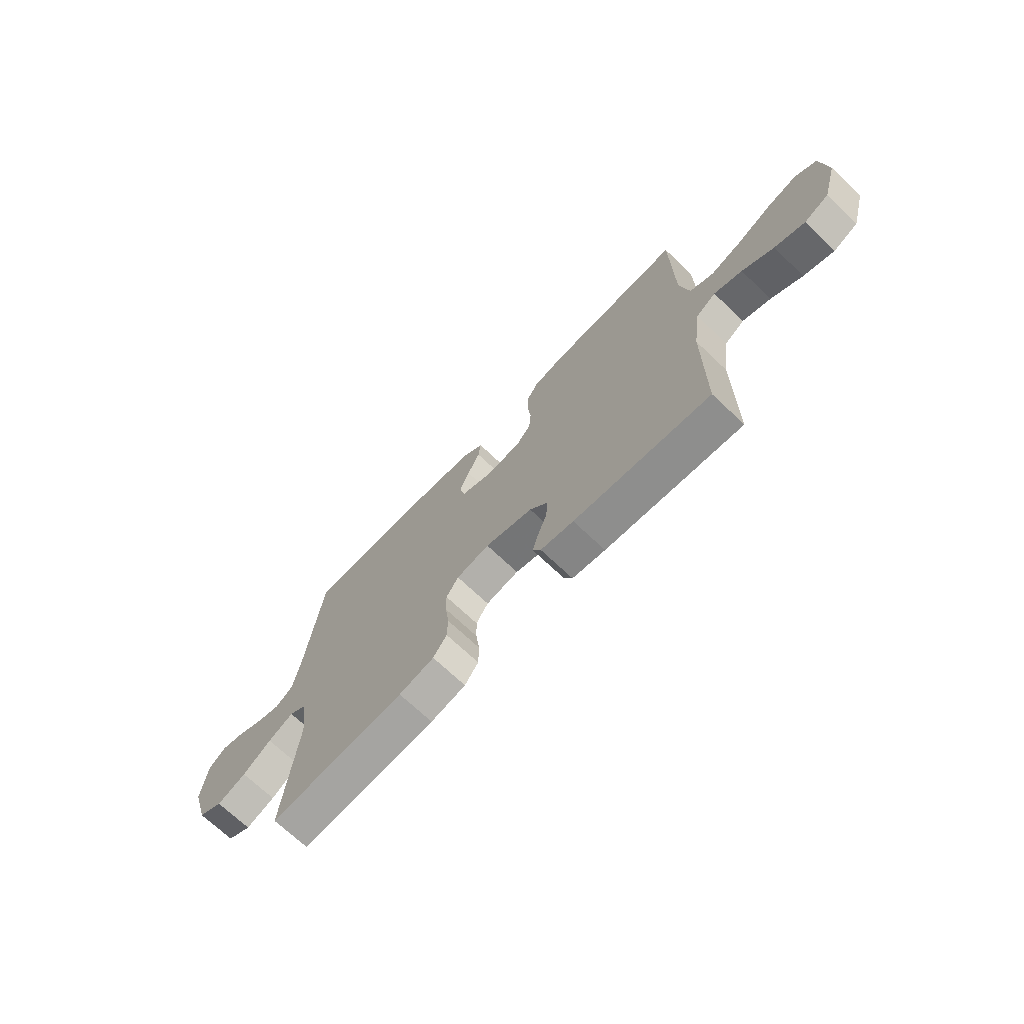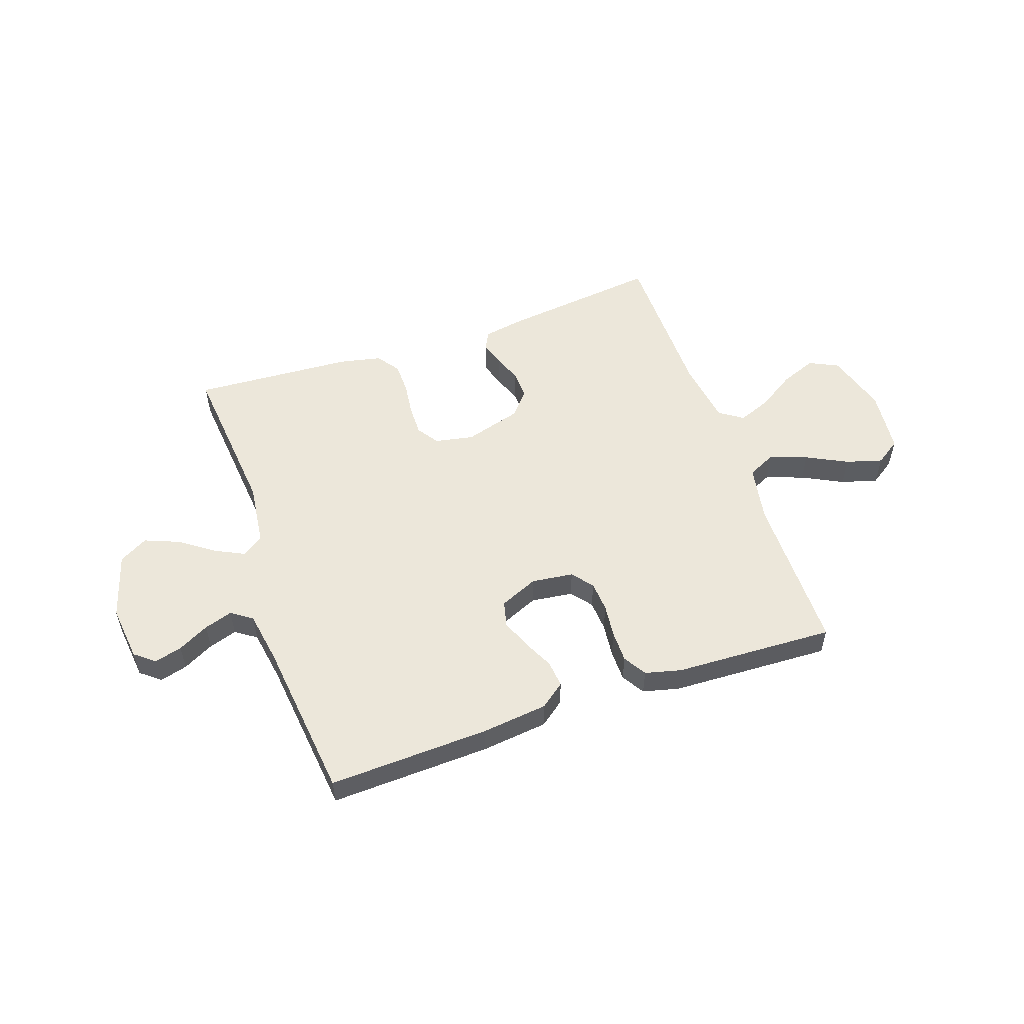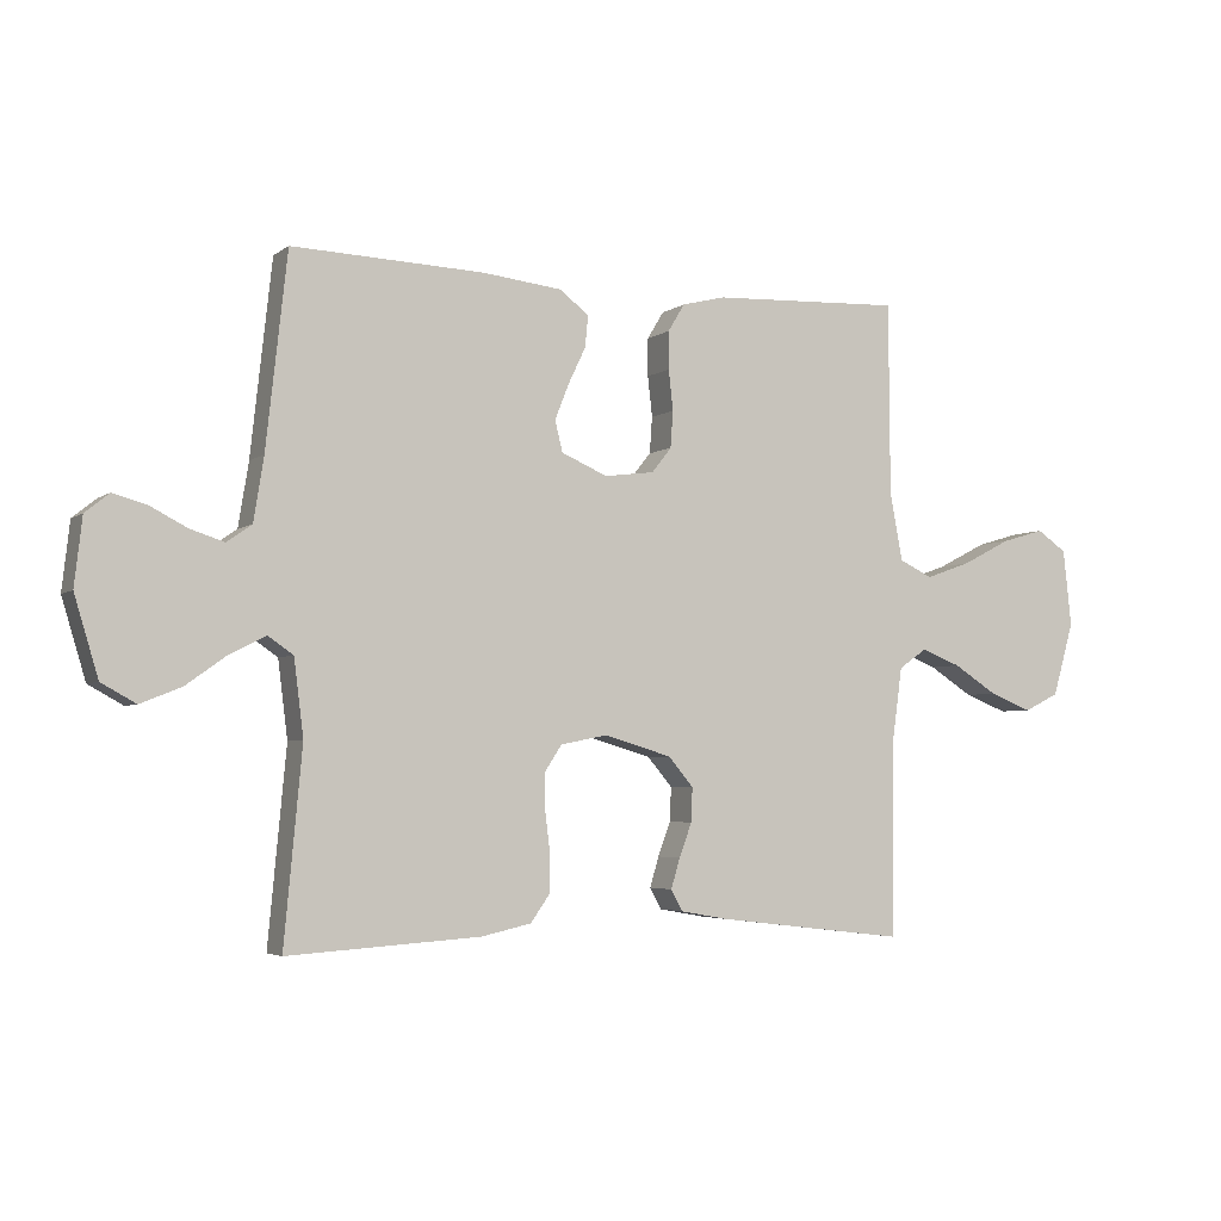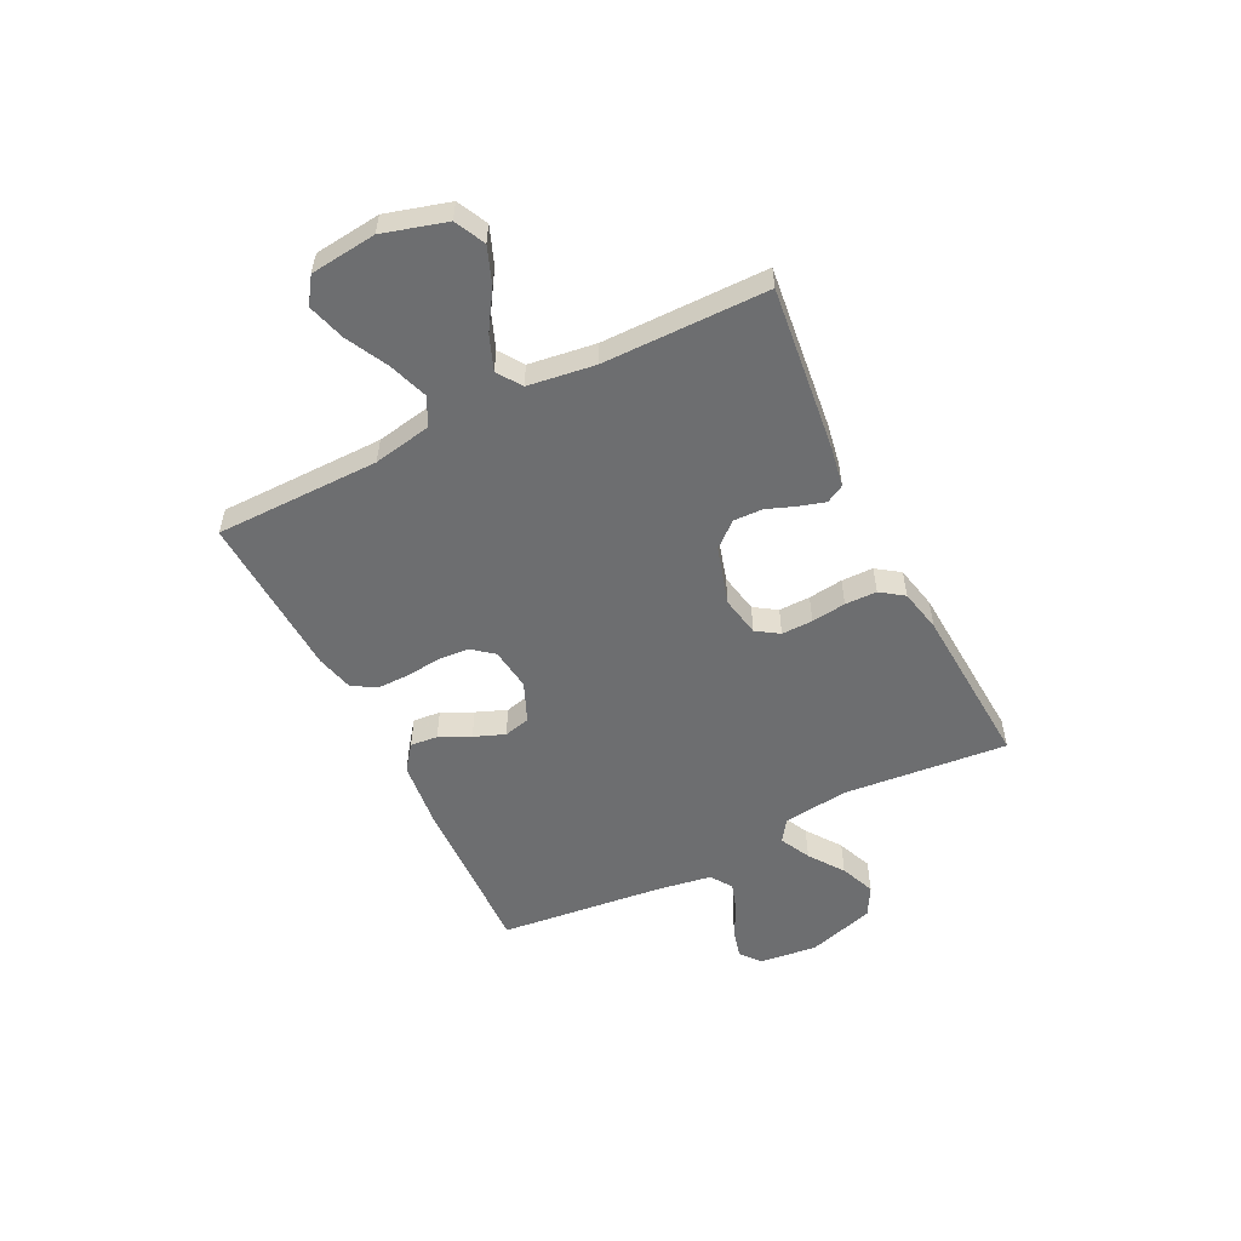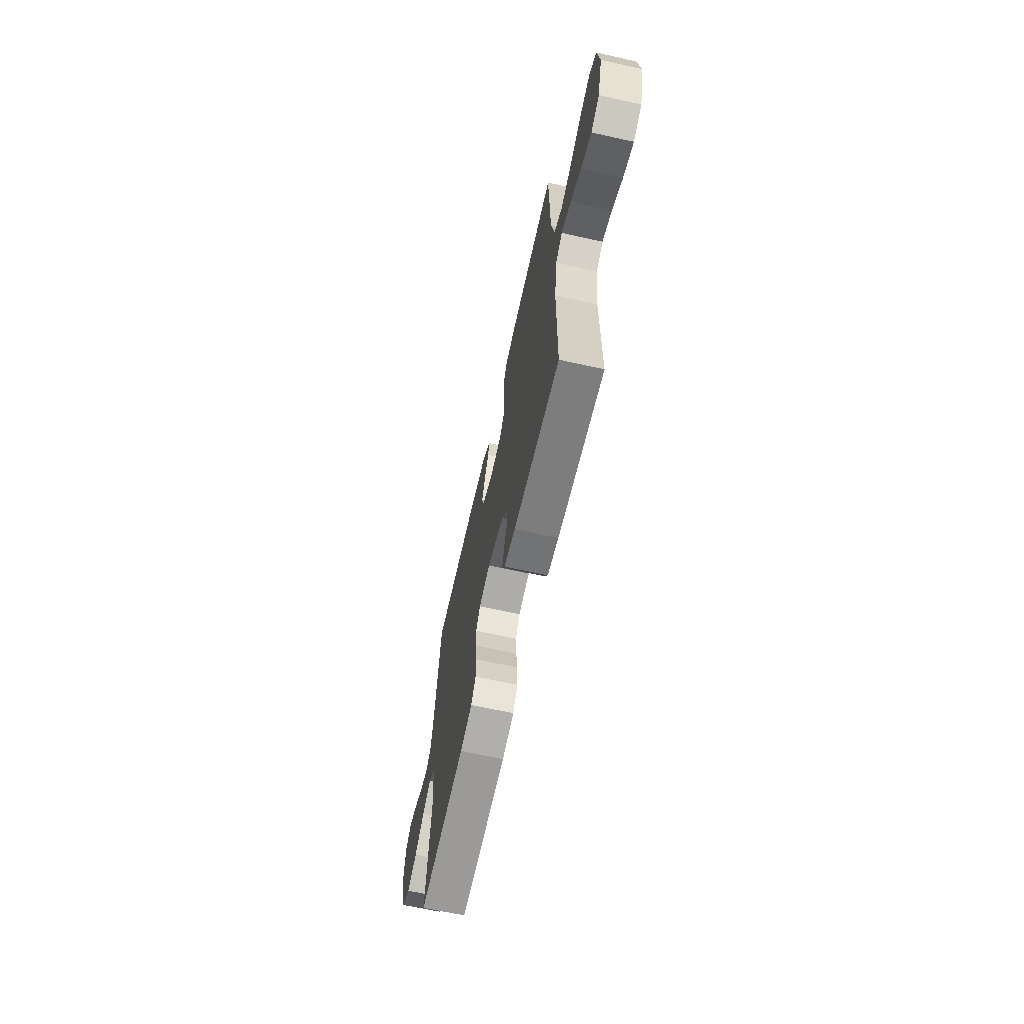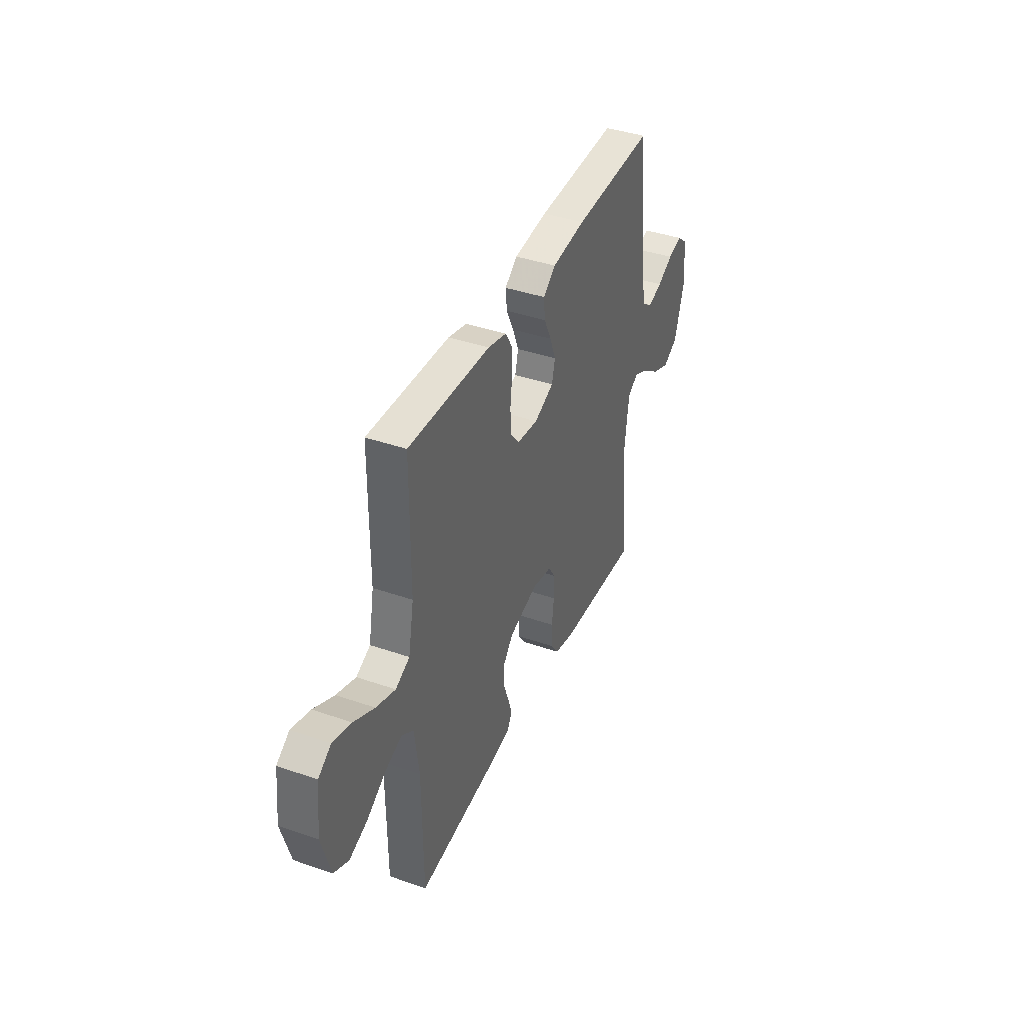
<metadata>
{"format":"obj","ext":"obj","renderer":"f3d","projection":"perspective","resolution":1024,"background":"white","views":[{"elev":-70.3,"azim":46.4,"up":"+Z"},{"elev":53.9,"azim":-19.2,"up":"+Y"},{"elev":-4.0,"azim":-26.0,"up":"+Z"},{"elev":-54.3,"azim":116.5,"up":"+Y"},{"elev":-65.9,"azim":77.4,"up":"+Z"},{"elev":40.0,"azim":113.2,"up":"+Z"}]}
</metadata>
<code>
v -0.5 0.07 0.5
v -0.2 0.07 0.489
v -0.076 0.07 0.475
v -0.03 0.07 0.44
v -0.035 0.07 0.39
v -0.062 0.07 0.334
v -0.084 0.07 0.278
v -0.072 0.07 0.23
v 0 0.07 0.199
v 0.078 0.07 0.209
v 0.109 0.07 0.248
v 0.113 0.07 0.305
v 0.106 0.07 0.368
v 0.106 0.07 0.427
v 0.132 0.07 0.47
v 0.2 0.07 0.487
v 0.5 0.07 0.5
v 0.502 0.07 0.2
v 0.522 0.07 0.093
v 0.574 0.07 0.068
v 0.645 0.07 0.093
v 0.721 0.07 0.132
v 0.789 0.07 0.152
v 0.836 0.07 0.12
v 0.849 0.07 0
v 0.816 0.07 -0.115
v 0.761 0.07 -0.142
v 0.694 0.07 -0.116
v 0.625 0.07 -0.072
v 0.563 0.07 -0.048
v 0.519 0.07 -0.078
v 0.502 0.07 -0.2
v 0.5 0.07 -0.5
v 0.2 0.07 -0.465
v 0.127 0.07 -0.452
v 0.109 0.07 -0.419
v 0.123 0.07 -0.372
v 0.143 0.07 -0.319
v 0.145 0.07 -0.266
v 0.106 0.07 -0.22
v 0 0.07 -0.189
v -0.073 0.07 -0.203
v -0.1 0.07 -0.244
v -0.099 0.07 -0.301
v -0.091 0.07 -0.364
v -0.092 0.07 -0.422
v -0.122 0.07 -0.464
v -0.2 0.07 -0.481
v -0.5 0.07 -0.5
v -0.472 0.07 -0.2
v -0.487 0.07 -0.081
v -0.526 0.07 -0.054
v -0.582 0.07 -0.082
v -0.645 0.07 -0.127
v -0.709 0.07 -0.153
v -0.763 0.07 -0.123
v -0.8 0.07 0
v -0.788 0.07 0.105
v -0.751 0.07 0.135
v -0.699 0.07 0.121
v -0.641 0.07 0.091
v -0.588 0.07 0.074
v -0.549 0.07 0.101
v -0.533 0.07 0.2
v -0.5 0 0.5
v -0.2 0 0.489
v -0.076 0 0.475
v -0.03 0 0.44
v -0.035 0 0.39
v -0.062 0 0.334
v -0.084 0 0.278
v -0.072 0 0.23
v 0 0 0.199
v 0.078 0 0.209
v 0.109 0 0.248
v 0.113 0 0.305
v 0.106 0 0.368
v 0.106 0 0.427
v 0.132 0 0.47
v 0.2 0 0.487
v 0.5 0 0.5
v 0.502 0 0.2
v 0.522 0 0.093
v 0.574 0 0.068
v 0.645 0 0.093
v 0.721 0 0.132
v 0.789 0 0.152
v 0.836 0 0.12
v 0.849 0 0
v 0.816 0 -0.115
v 0.761 0 -0.142
v 0.694 0 -0.116
v 0.625 0 -0.072
v 0.563 0 -0.048
v 0.519 0 -0.078
v 0.502 0 -0.2
v 0.5 0 -0.5
v 0.2 0 -0.465
v 0.127 0 -0.452
v 0.109 0 -0.419
v 0.123 0 -0.372
v 0.143 0 -0.319
v 0.145 0 -0.266
v 0.106 0 -0.22
v 0 0 -0.189
v -0.073 0 -0.203
v -0.1 0 -0.244
v -0.099 0 -0.301
v -0.091 0 -0.364
v -0.092 0 -0.422
v -0.122 0 -0.464
v -0.2 0 -0.481
v -0.5 0 -0.5
v -0.472 0 -0.2
v -0.487 0 -0.081
v -0.526 0 -0.054
v -0.582 0 -0.082
v -0.645 0 -0.127
v -0.709 0 -0.153
v -0.763 0 -0.123
v -0.8 0 0
v -0.788 0 0.105
v -0.751 0 0.135
v -0.699 0 0.121
v -0.641 0 0.091
v -0.588 0 0.074
v -0.549 0 0.101
v -0.533 0 0.2
f 59 60 61
f 58 59 61
f 57 58 61
f 56 57 61
f 55 56 61
f 54 55 61
f 53 54 61
f 52 53 61 62
f 51 52 62 63
f 48 49 50
f 47 48 50
f 46 47 50
f 45 46 50
f 44 45 50
f 43 44 50 51
f 51 63 64
f 43 51 64
f 42 43 64
f 36 37 38
f 35 36 38
f 34 35 38
f 33 34 38
f 32 33 38
f 31 32 38 39
f 30 31 39 40
f 27 28 29
f 26 27 29
f 25 26 29
f 24 25 29
f 23 24 29
f 22 23 29
f 21 22 29
f 20 21 29 30
f 30 40 41
f 20 30 41
f 19 20 41
f 16 17 18
f 15 16 18
f 14 15 18
f 13 14 18
f 12 13 18
f 11 12 18 19
f 4 5 6
f 3 4 6
f 2 3 6
f 1 2 6
f 64 1 6
f 64 6 7
f 42 64 7 8
f 19 41 42
f 11 19 42
f 10 11 42
f 9 10 42
f 8 9 42
f 125 124 123
f 125 123 122
f 125 122 121
f 125 121 120
f 125 120 119
f 125 119 118
f 125 118 117
f 126 125 117 116
f 127 126 116 115
f 114 113 112
f 114 112 111
f 114 111 110
f 114 110 109
f 114 109 108
f 115 114 108 107
f 128 127 115
f 128 115 107
f 128 107 106
f 102 101 100
f 102 100 99
f 102 99 98
f 102 98 97
f 102 97 96
f 103 102 96 95
f 104 103 95 94
f 93 92 91
f 93 91 90
f 93 90 89
f 93 89 88
f 93 88 87
f 93 87 86
f 93 86 85
f 94 93 85 84
f 105 104 94
f 105 94 84
f 105 84 83
f 82 81 80
f 82 80 79
f 82 79 78
f 82 78 77
f 82 77 76
f 83 82 76 75
f 70 69 68
f 70 68 67
f 70 67 66
f 70 66 65
f 70 65 128
f 71 70 128
f 72 71 128 106
f 106 105 83
f 106 83 75
f 106 75 74
f 106 74 73
f 106 73 72
f 1 65 66 2
f 2 66 67 3
f 3 67 68 4
f 4 68 69 5
f 5 69 70 6
f 6 70 71 7
f 7 71 72 8
f 8 72 73 9
f 9 73 74 10
f 10 74 75 11
f 11 75 76 12
f 12 76 77 13
f 13 77 78 14
f 14 78 79 15
f 15 79 80 16
f 16 80 81 17
f 17 81 82 18
f 18 82 83 19
f 19 83 84 20
f 20 84 85 21
f 21 85 86 22
f 22 86 87 23
f 23 87 88 24
f 24 88 89 25
f 25 89 90 26
f 26 90 91 27
f 27 91 92 28
f 28 92 93 29
f 29 93 94 30
f 30 94 95 31
f 31 95 96 32
f 32 96 97 33
f 33 97 98 34
f 34 98 99 35
f 35 99 100 36
f 36 100 101 37
f 37 101 102 38
f 38 102 103 39
f 39 103 104 40
f 40 104 105 41
f 41 105 106 42
f 42 106 107 43
f 43 107 108 44
f 44 108 109 45
f 45 109 110 46
f 46 110 111 47
f 47 111 112 48
f 48 112 113 49
f 49 113 114 50
f 50 114 115 51
f 51 115 116 52
f 52 116 117 53
f 53 117 118 54
f 54 118 119 55
f 55 119 120 56
f 56 120 121 57
f 57 121 122 58
f 58 122 123 59
f 59 123 124 60
f 60 124 125 61
f 61 125 126 62
f 62 126 127 63
f 63 127 128 64
f 64 128 65 1

</code>
